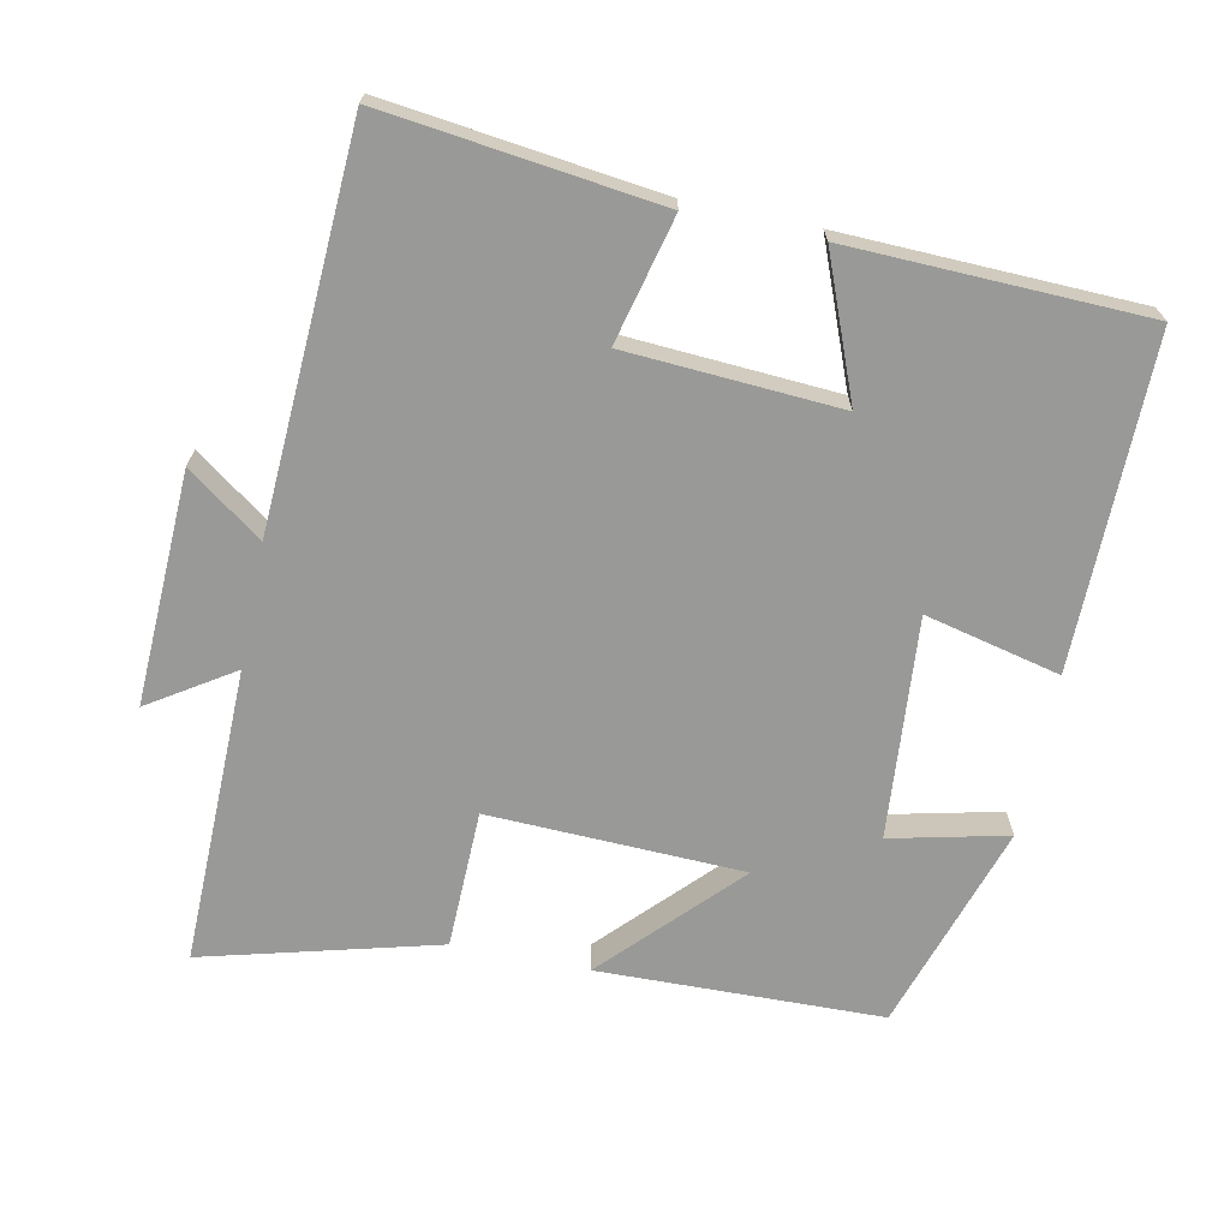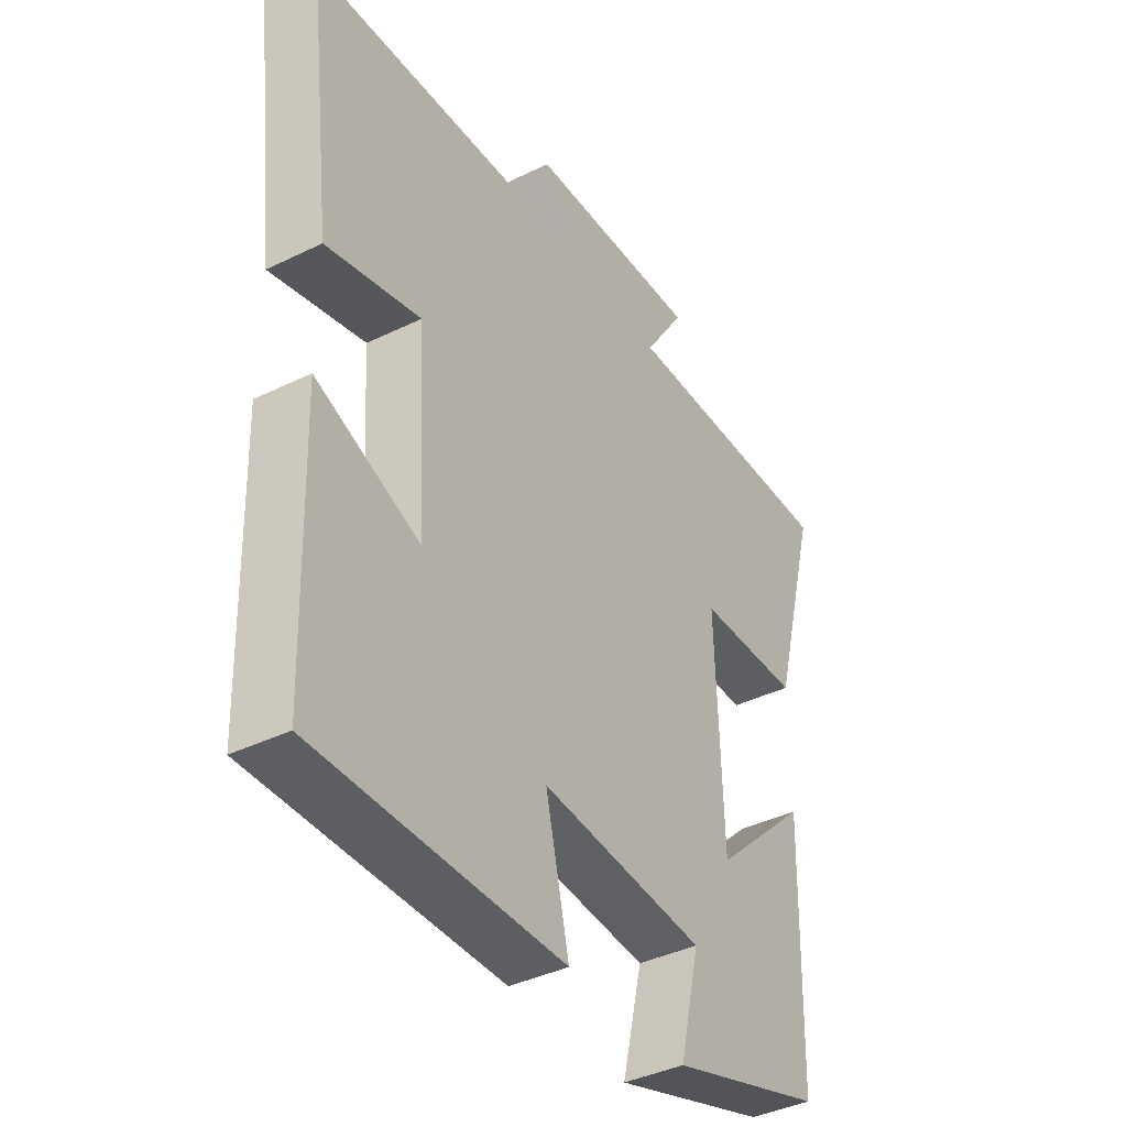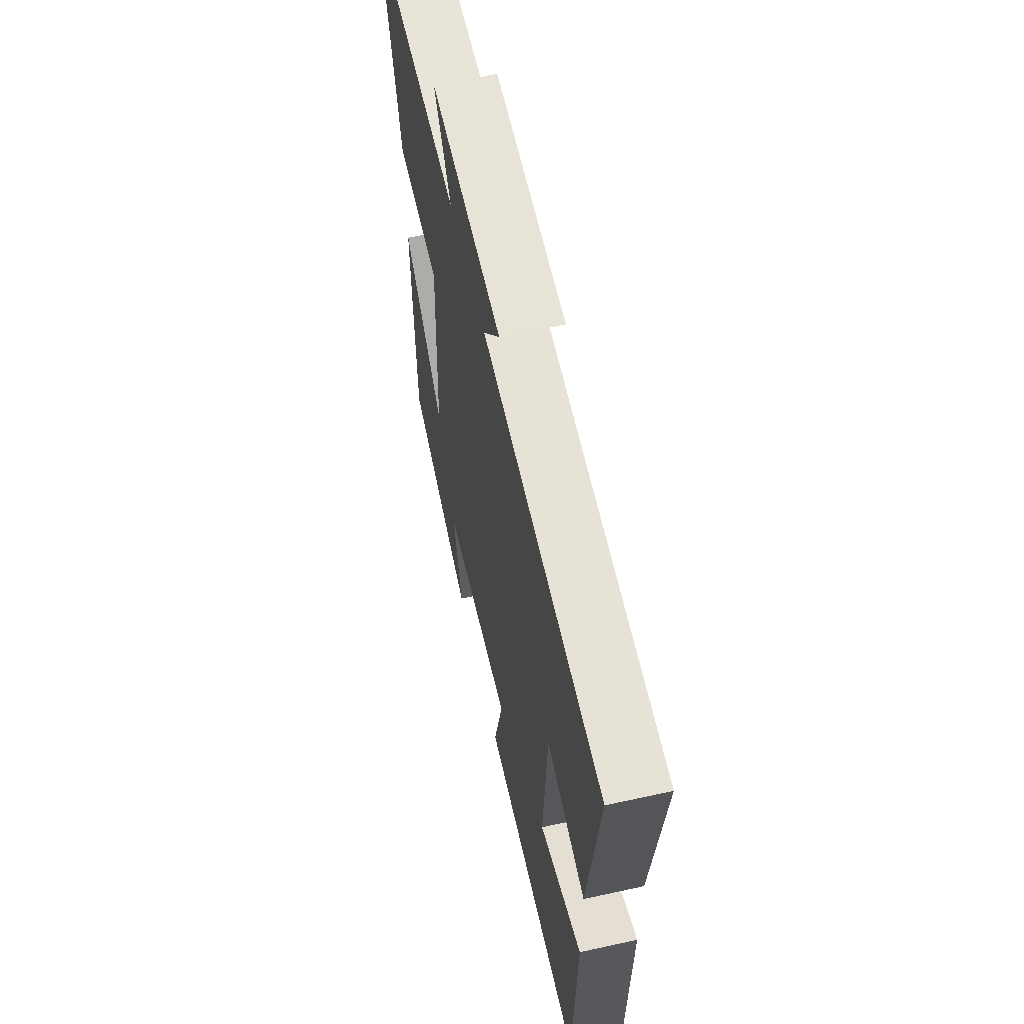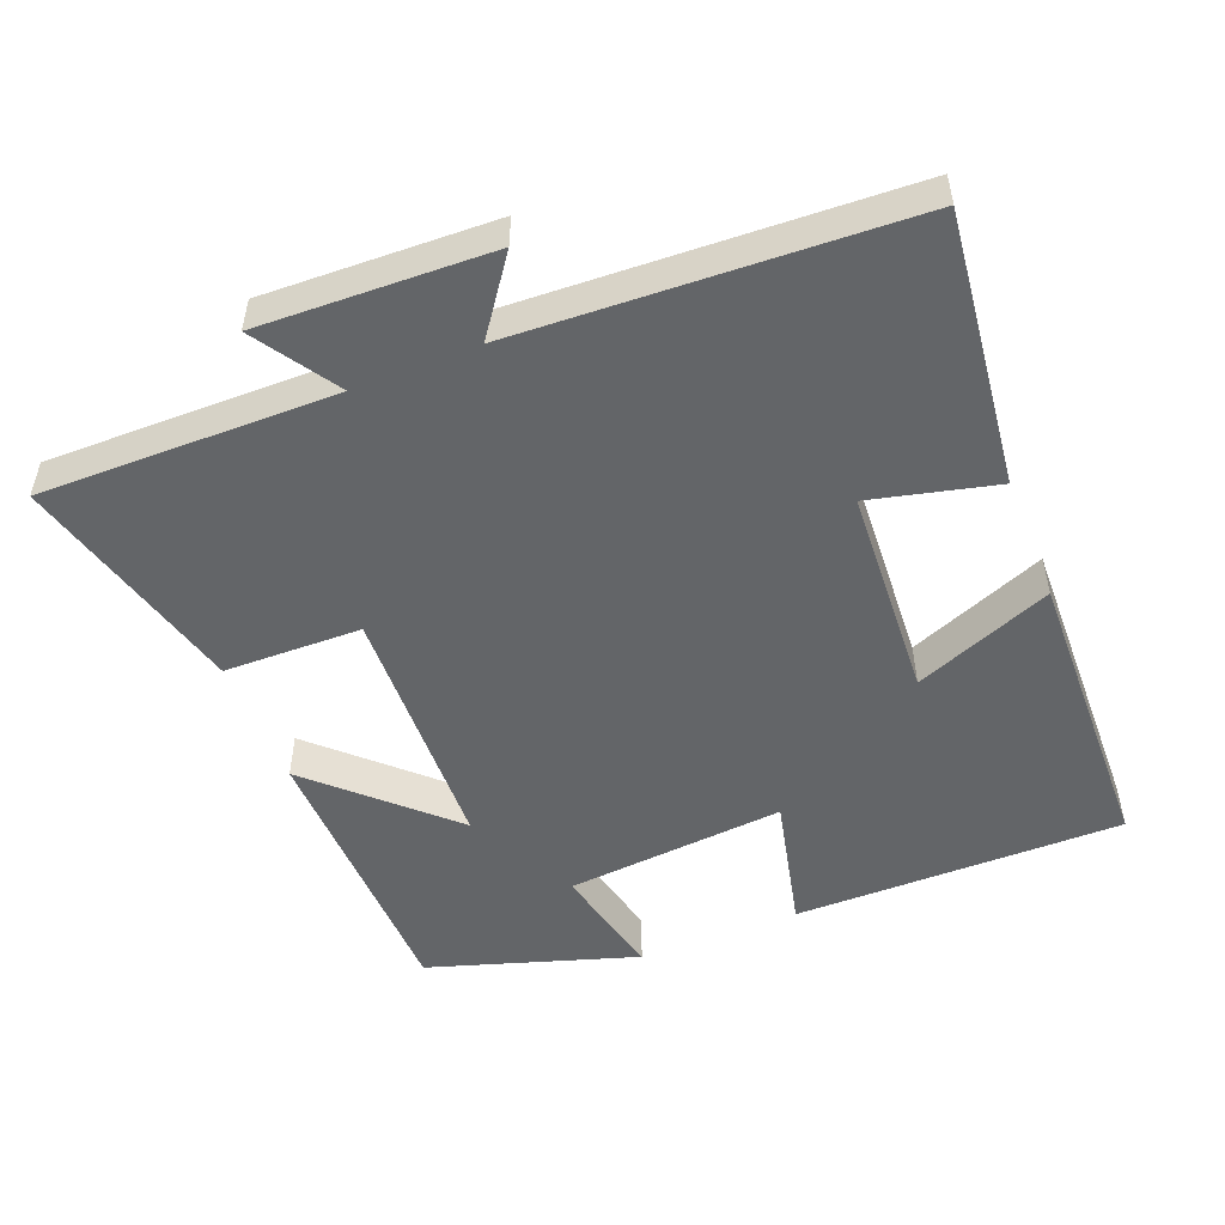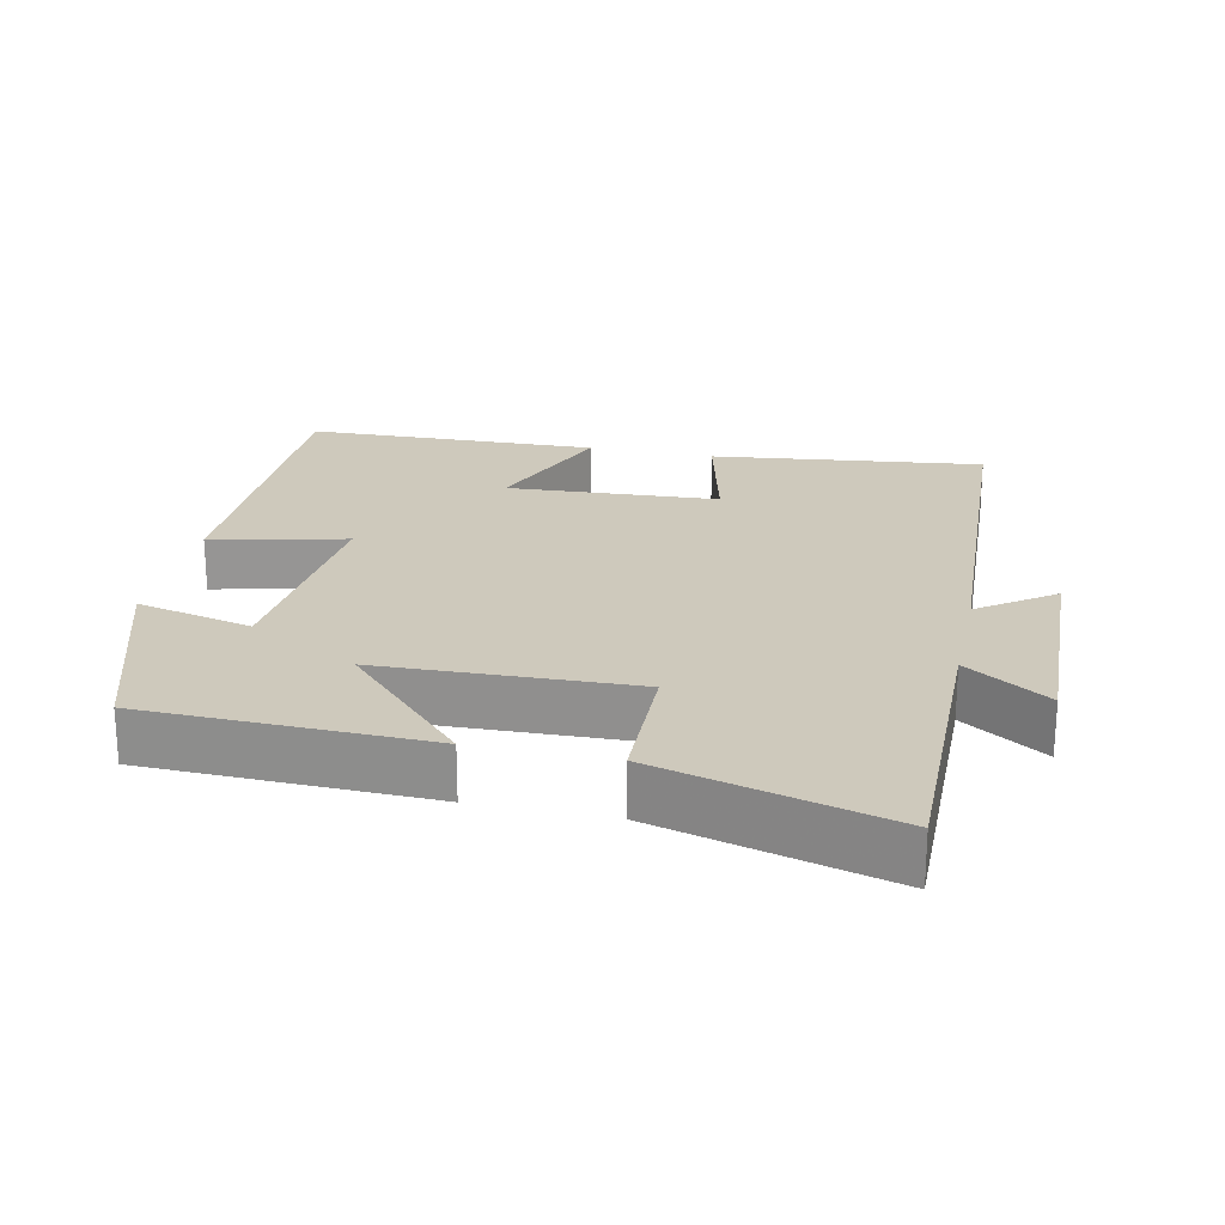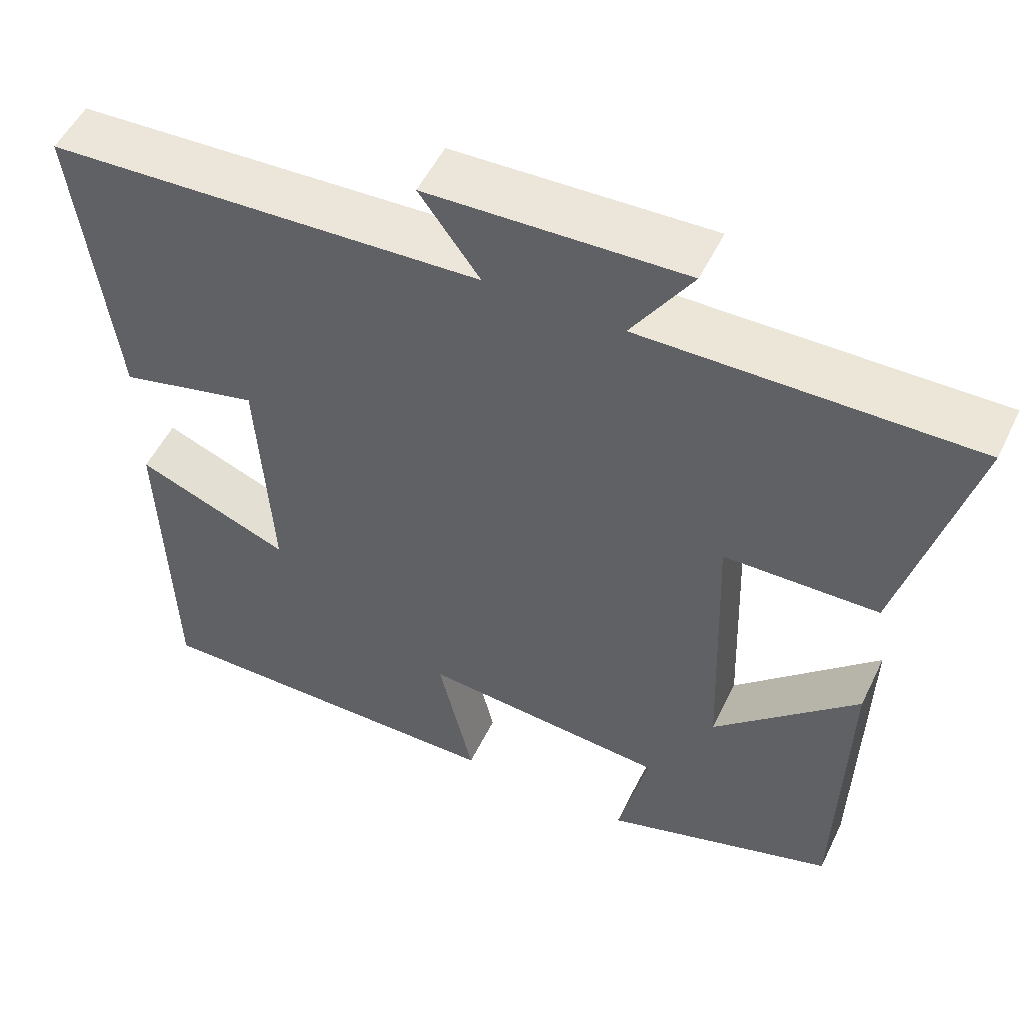
<metadata>
{"format":"obj","ext":"obj","renderer":"f3d","projection":"perspective","resolution":1024,"background":"white","views":[{"elev":-68.8,"azim":78.3,"up":"+Y"},{"elev":-39.5,"azim":121.3,"up":"+Z"},{"elev":60.8,"azim":77.3,"up":"+Z"},{"elev":-51.4,"azim":21.8,"up":"+Y"},{"elev":22.5,"azim":-77.7,"up":"+Y"},{"elev":52.4,"azim":-154.6,"up":"+Z"}]}
</metadata>
<code>
v 0.547 0.07 0.473
v 0.5 0.07 0.09
v 0.324 0.07 0.133
v 0.306 0.07 -0.165
v 0.5 0.07 -0.088
v 0.488 0.07 -0.502
v 0.027 0.07 -0.5
v 0.071 0.07 -0.311
v -0.237 0.07 -0.337
v -0.199 0.07 -0.5
v -0.49 0.07 -0.407
v -0.5 0.07 -0.01
v -0.319 0.07 -0.182
v -0.307 0.07 0.174
v -0.5 0.07 0.178
v -0.587 0.07 0.505
v -0.172 0.07 0.5
v -0.248 0.07 0.617
v 0.076 0.07 0.605
v 0 0.07 0.5
v 0.547 0 0.473
v 0.5 0 0.09
v 0.324 0 0.133
v 0.306 0 -0.165
v 0.5 0 -0.088
v 0.488 0 -0.502
v 0.027 0 -0.5
v 0.071 0 -0.311
v -0.237 0 -0.337
v -0.199 0 -0.5
v -0.49 0 -0.407
v -0.5 0 -0.01
v -0.319 0 -0.182
v -0.307 0 0.174
v -0.5 0 0.178
v -0.587 0 0.505
v -0.172 0 0.5
v -0.248 0 0.617
v 0.076 0 0.605
v 0 0 0.5
f 17 18 19 20
f 17 20 1 2
f 14 15 16 17
f 13 14 17
f 10 11 12 13
f 9 10 13
f 8 9 13 17
f 5 6 7 8
f 4 5 8
f 3 4 8 17
f 2 3 17
f 40 39 38 37
f 22 21 40 37
f 37 36 35 34
f 37 34 33
f 33 32 31 30
f 33 30 29
f 37 33 29 28
f 28 27 26 25
f 28 25 24
f 37 28 24 23
f 37 23 22
f 1 21 22 2
f 2 22 23 3
f 3 23 24 4
f 4 24 25 5
f 5 25 26 6
f 6 26 27 7
f 7 27 28 8
f 8 28 29 9
f 9 29 30 10
f 10 30 31 11
f 11 31 32 12
f 12 32 33 13
f 13 33 34 14
f 14 34 35 15
f 15 35 36 16
f 16 36 37 17
f 17 37 38 18
f 18 38 39 19
f 19 39 40 20
f 20 40 21 1

</code>
